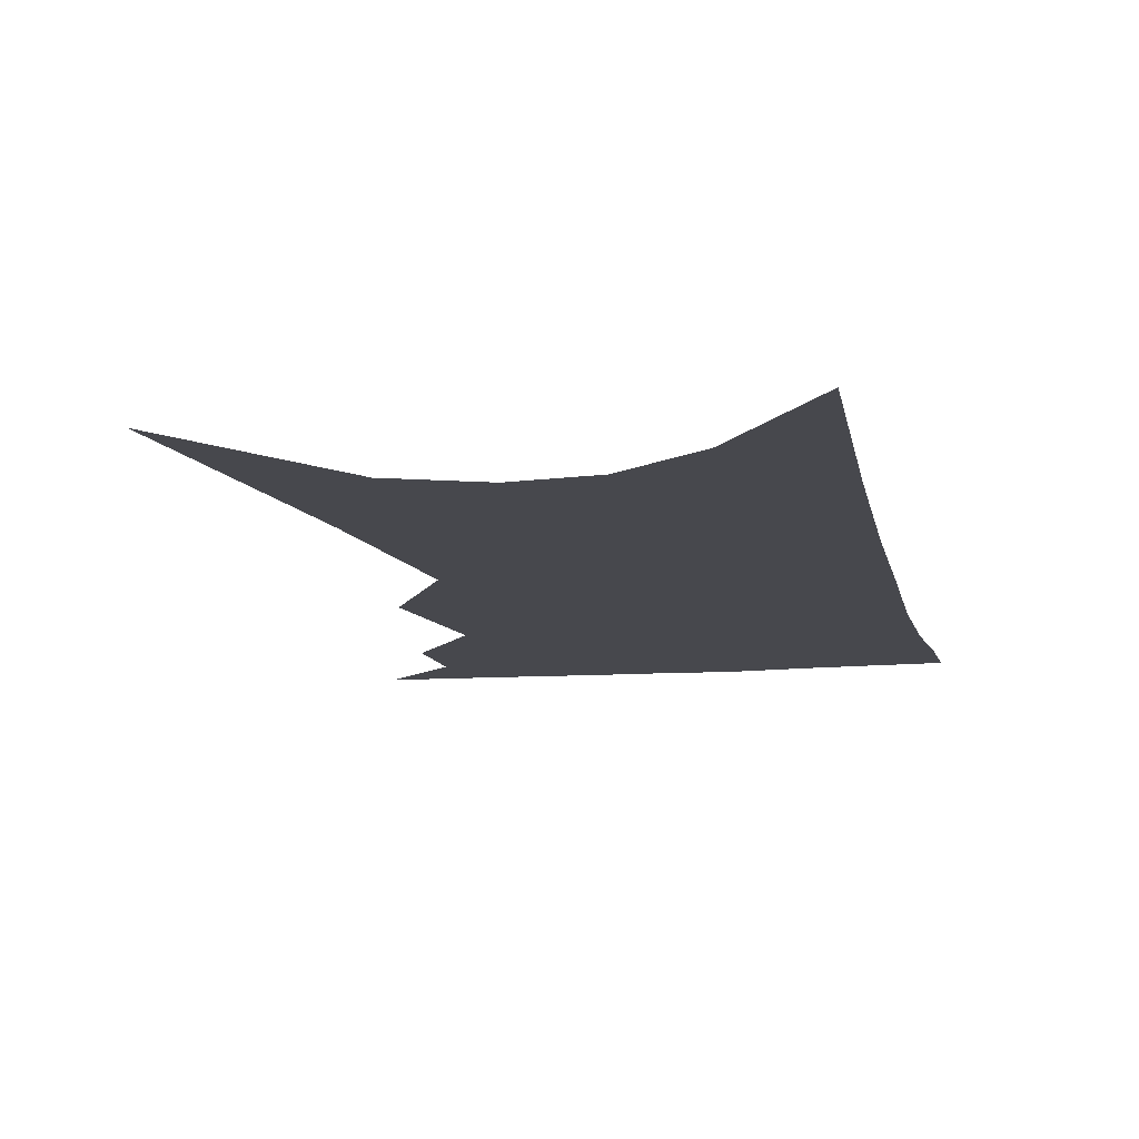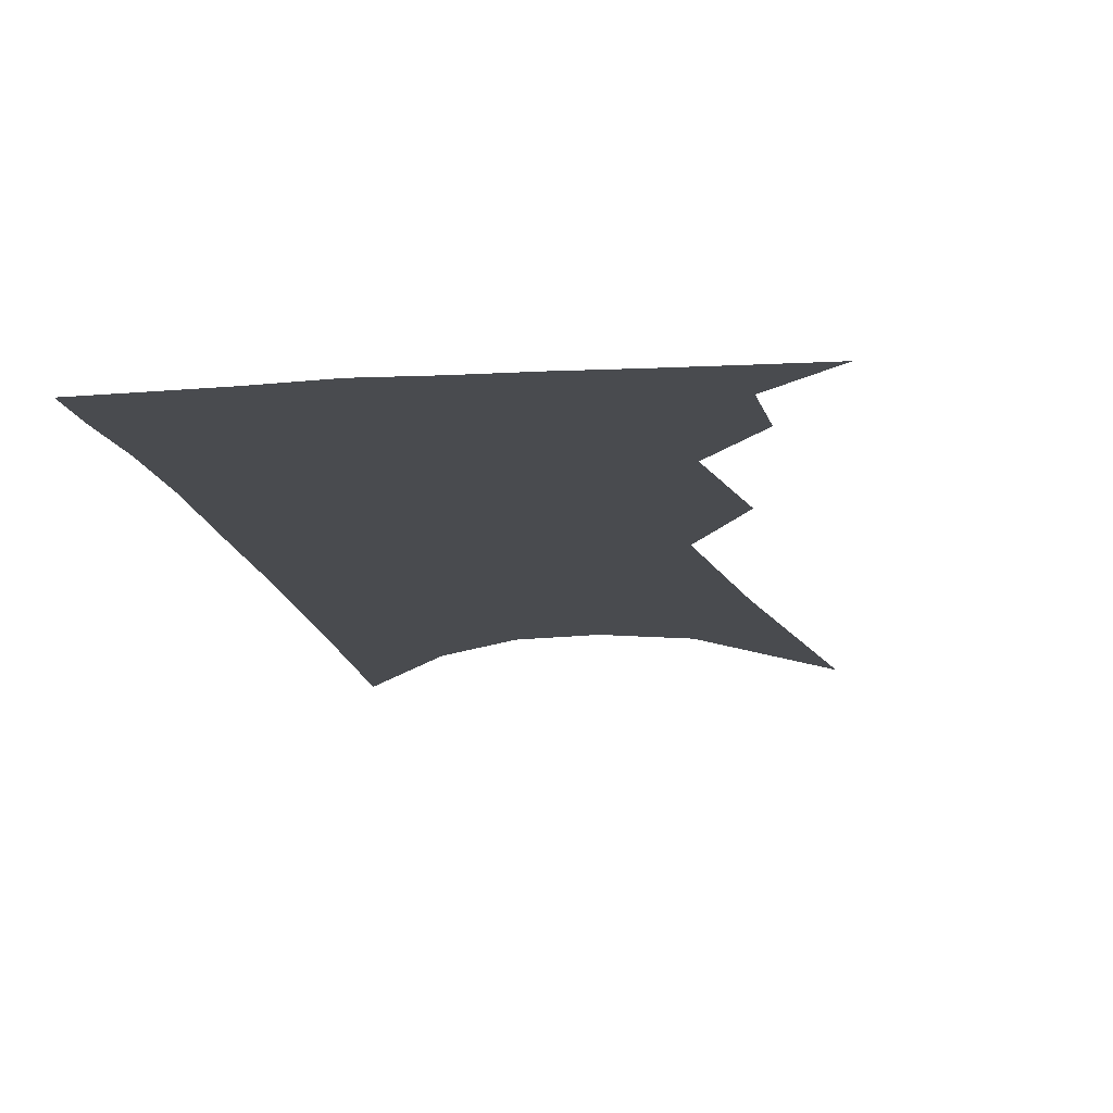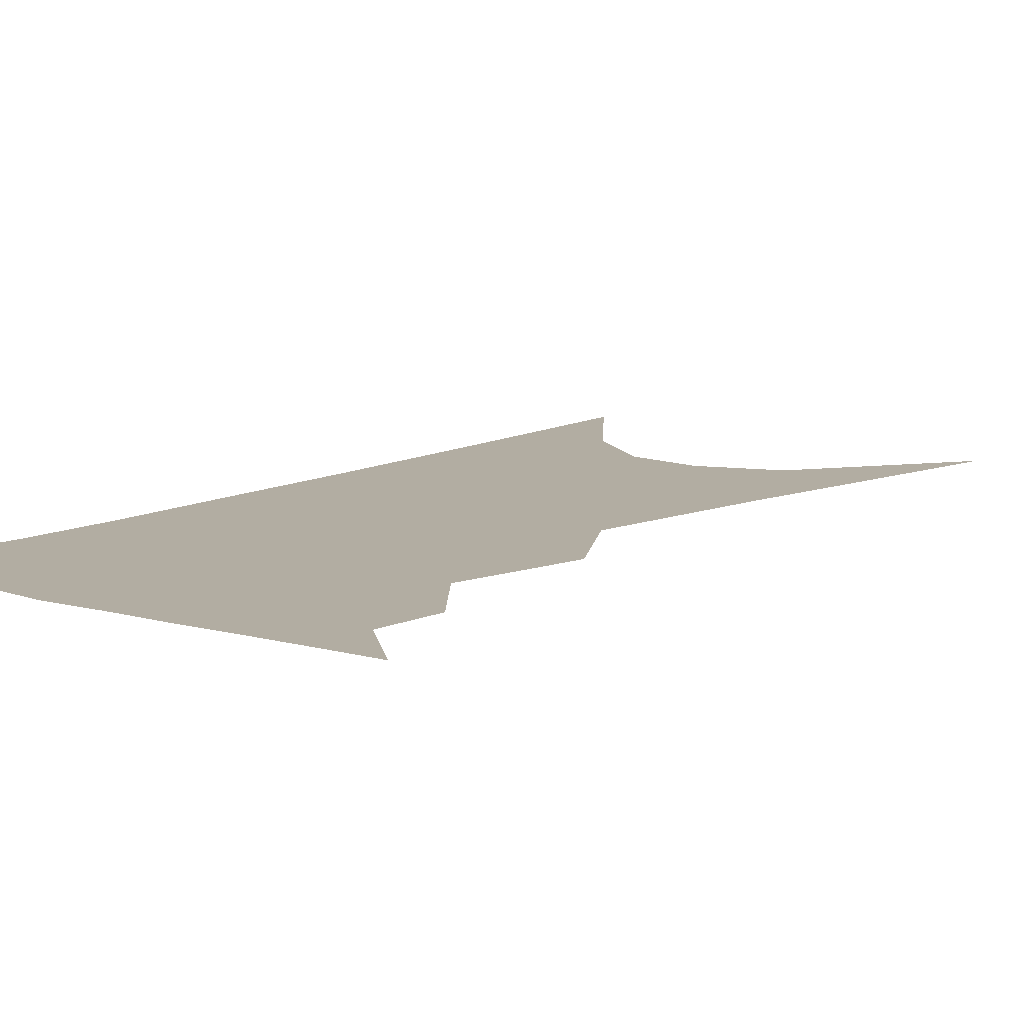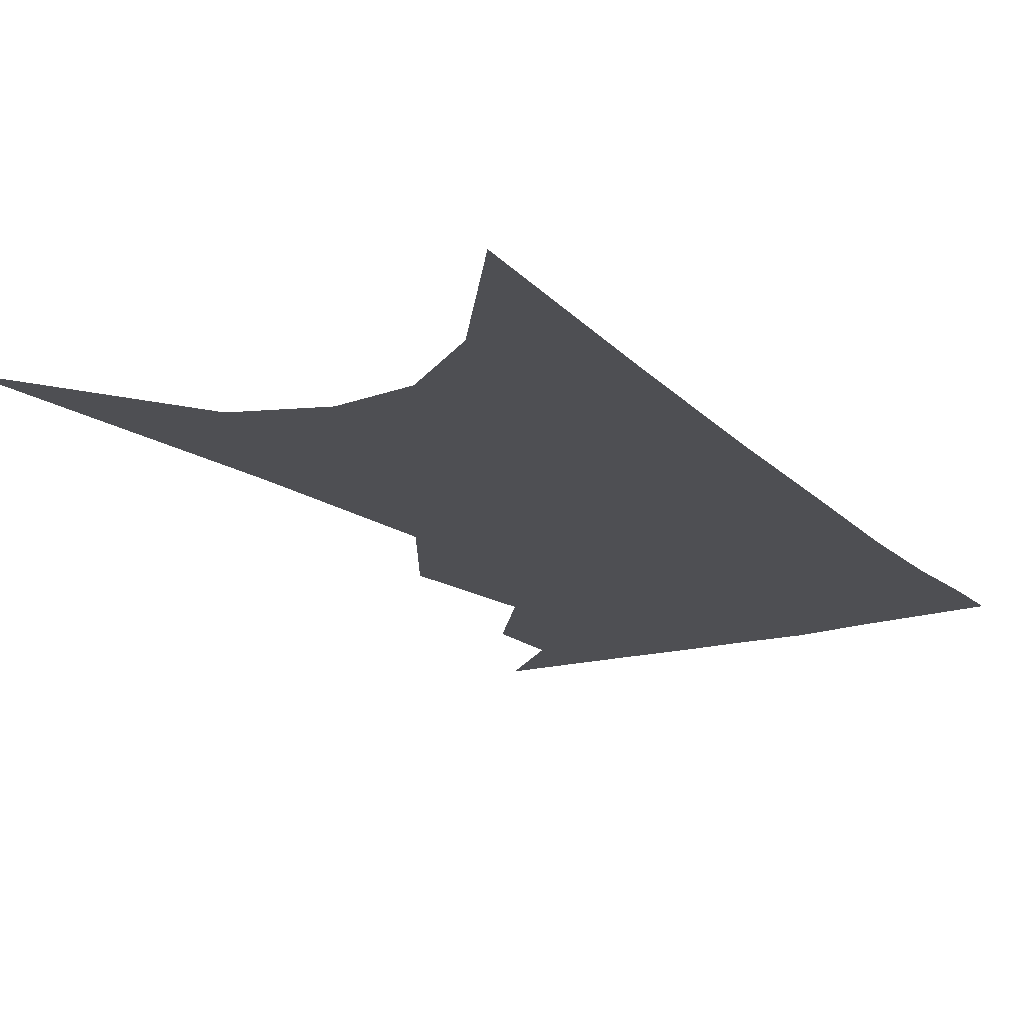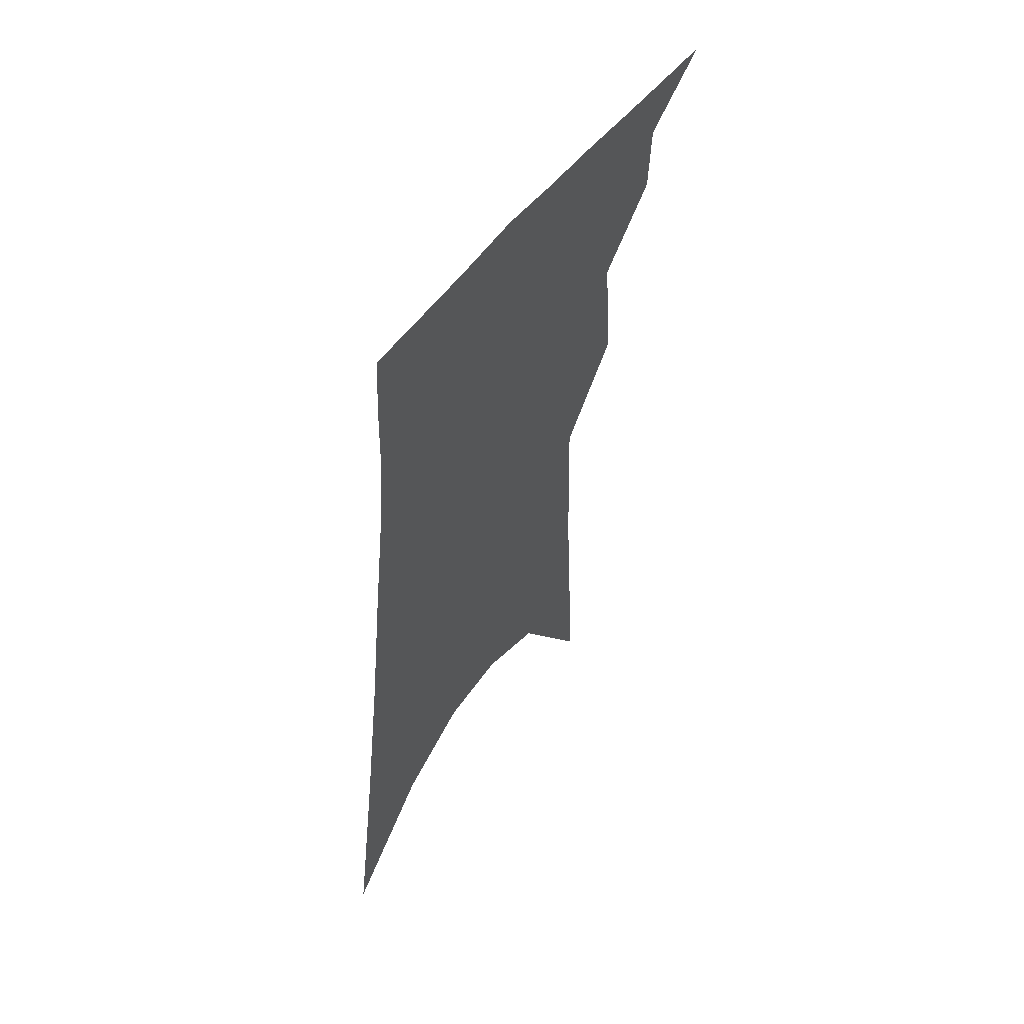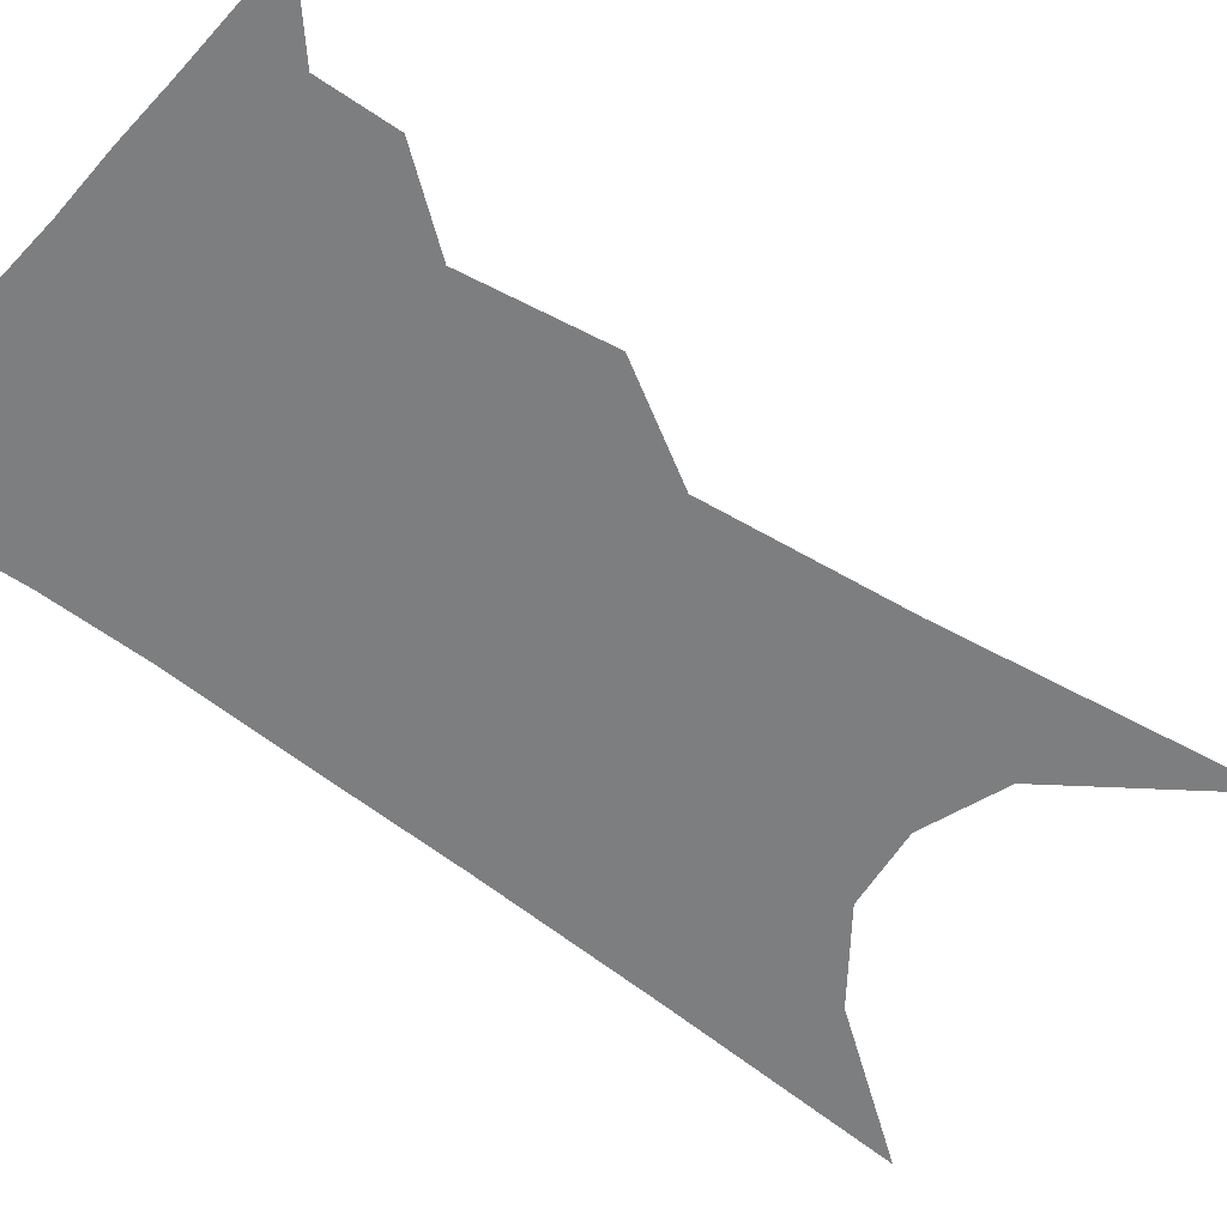
<metadata>
{"format":"obj","ext":"obj","renderer":"f3d","projection":"perspective","resolution":1024,"background":"white","views":[{"elev":-11.7,"azim":17.4,"up":"+Z"},{"elev":-13.8,"azim":-164.5,"up":"+Z"},{"elev":10.6,"azim":-135.9,"up":"+Z"},{"elev":-18.1,"azim":35.7,"up":"+Z"},{"elev":58.3,"azim":125.0,"up":"+Y"},{"elev":-59.3,"azim":-122.4,"up":"+Z"}]}
</metadata>
<code>
v 508 334.5 0
v 528.5 300.1 0
v 527.6 320 0
v 525 337.1 0
v 543.8 243.7 0
v 546.6 280.6 0
v 546.3 303.6 0
v 544.8 322.6 0
v 541.9 339.8 0
v 556.3 79.69 0
v 561.1 164 0
v 562.6 217.5 0
v 564.3 257.9 0
v 565 287.2 0
v 564.1 307.8 0
v 562 325.2 0
v 558.8 342.7 0
v 582.9 126.2 0
v 582.3 184.2 0
v 582 229.8 0
v 582.4 265.5 0
v 582 290.4 0
v 581.2 310.3 0
v 580.1 327.7 0
v 576.4 345.2 0
v 603.8 136.7 0
v 601.3 191 0
v 600 234.1 0
v 599.3 268.1 0
v 598.8 293.2 0
v 598.1 312.7 0
v 596.9 329.9 0
v 593.3 348.3 0
v 624.7 136.5 0
v 620 193.8 0
v 617.8 234.5 0
v 616.3 266.6 0
v 615.3 292.9 0
v 614.7 313.9 0
v 613.9 331.8 0
v 612.3 348.7 0
v 647.8 123 0
v 640.5 184.2 0
v 637 226.2 0
v 634.4 261 0
v 631.9 292.5 0
v 631.1 315.5 0
v 630.9 333.3 0
v 629.4 349.9 0
v 677.1 90.2 0
v 667.3 155.9 0
v 660.2 207.4 0
v 655.2 248.1 0
v 650.4 285.3 0
v 648 313 0
v 647.3 334.6 0
v 646 351 0
v 721 361 0
f 3 4 1
f 6 7 2
f 2 7 3
f 7 8 3
f 3 8 4
f 8 9 4
f 12 13 5
f 5 13 6
f 13 14 6
f 6 14 7
f 14 15 7
f 7 15 8
f 15 16 8
f 8 16 9
f 16 17 9
f 10 18 11
f 18 19 11
f 11 19 12
f 19 20 12
f 12 20 13
f 20 21 13
f 13 21 14
f 21 22 14
f 14 22 15
f 22 23 15
f 15 23 16
f 23 24 16
f 16 24 17
f 24 25 17
f 18 26 19
f 26 27 19
f 19 27 20
f 27 28 20
f 20 28 21
f 28 29 21
f 21 29 22
f 29 30 22
f 22 30 23
f 30 31 23
f 23 31 24
f 31 32 24
f 24 32 25
f 32 33 25
f 26 34 27
f 34 35 27
f 27 35 28
f 35 36 28
f 28 36 29
f 36 37 29
f 29 37 30
f 37 38 30
f 30 38 31
f 38 39 31
f 31 39 32
f 39 40 32
f 32 40 33
f 40 41 33
f 34 42 35
f 42 43 35
f 35 43 36
f 43 44 36
f 36 44 37
f 44 45 37
f 37 45 38
f 45 46 38
f 38 46 39
f 46 47 39
f 39 47 40
f 47 48 40
f 40 48 41
f 48 49 41
f 42 50 43
f 50 51 43
f 43 51 44
f 51 52 44
f 44 52 45
f 52 53 45
f 45 53 46
f 53 54 46
f 46 54 47
f 54 55 47
f 47 55 48
f 55 56 48
f 48 56 49
f 56 57 49

</code>
